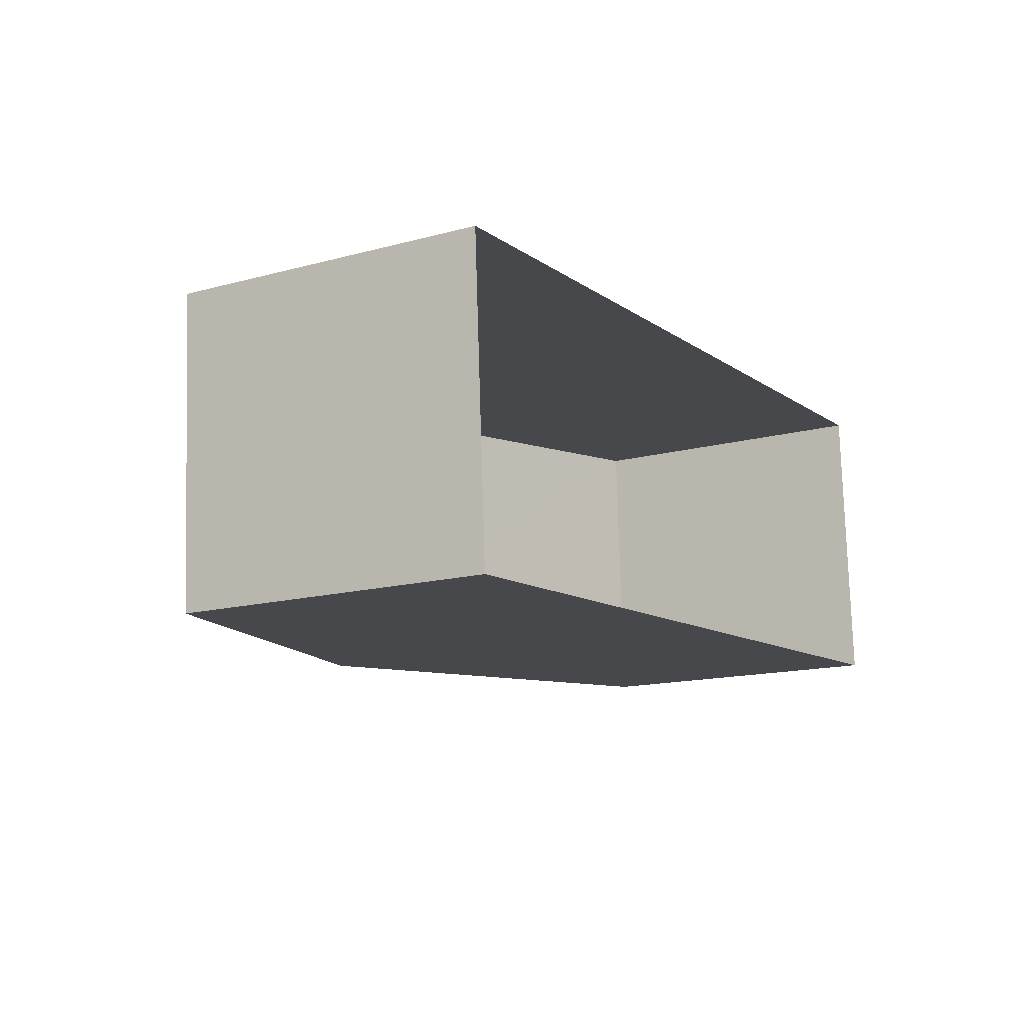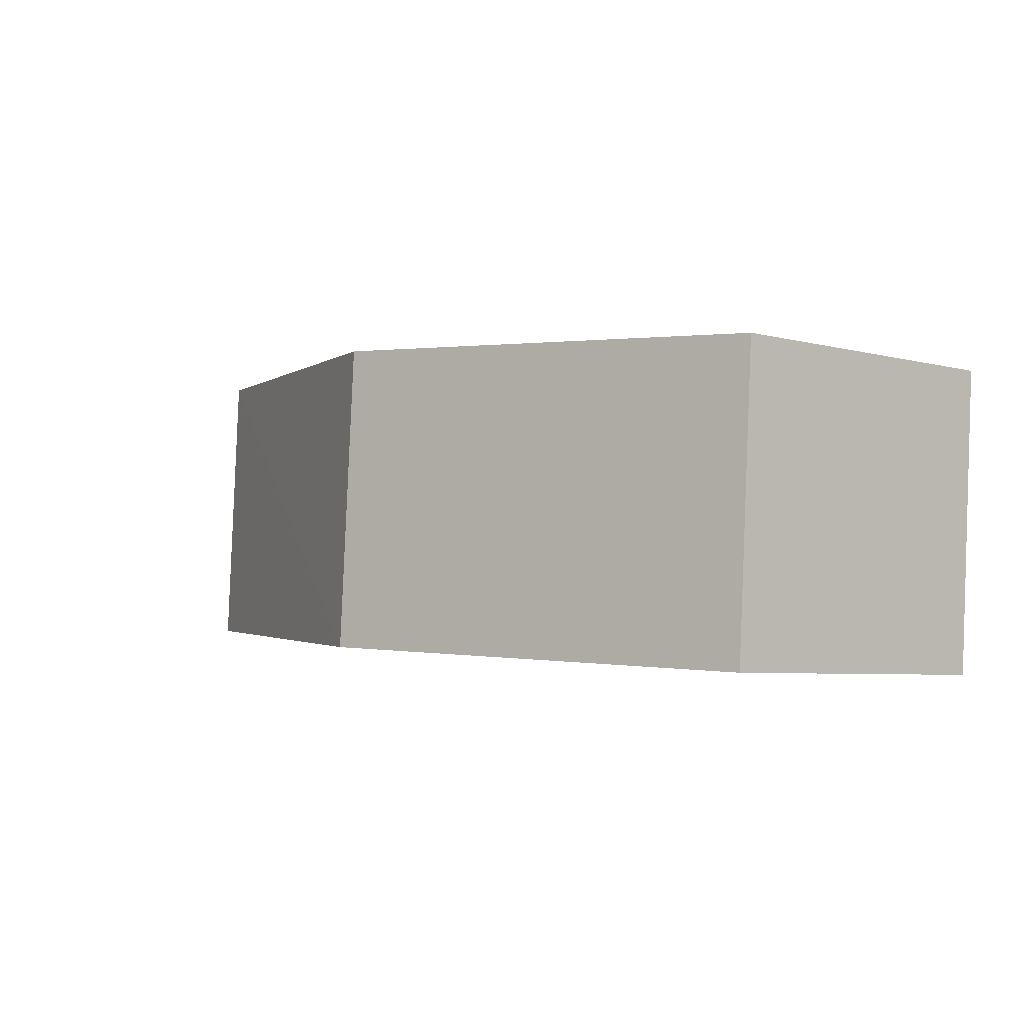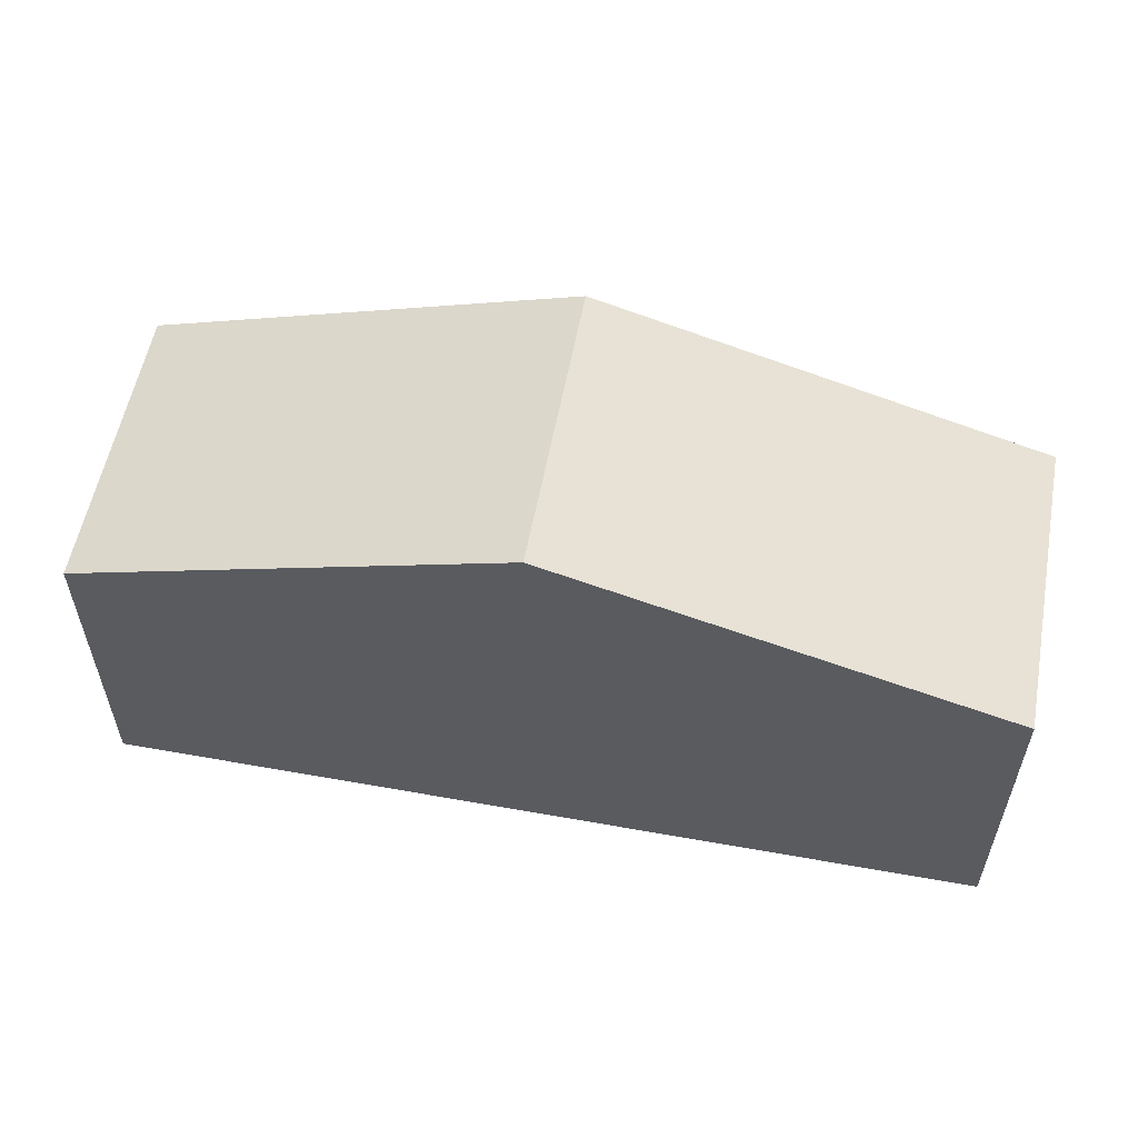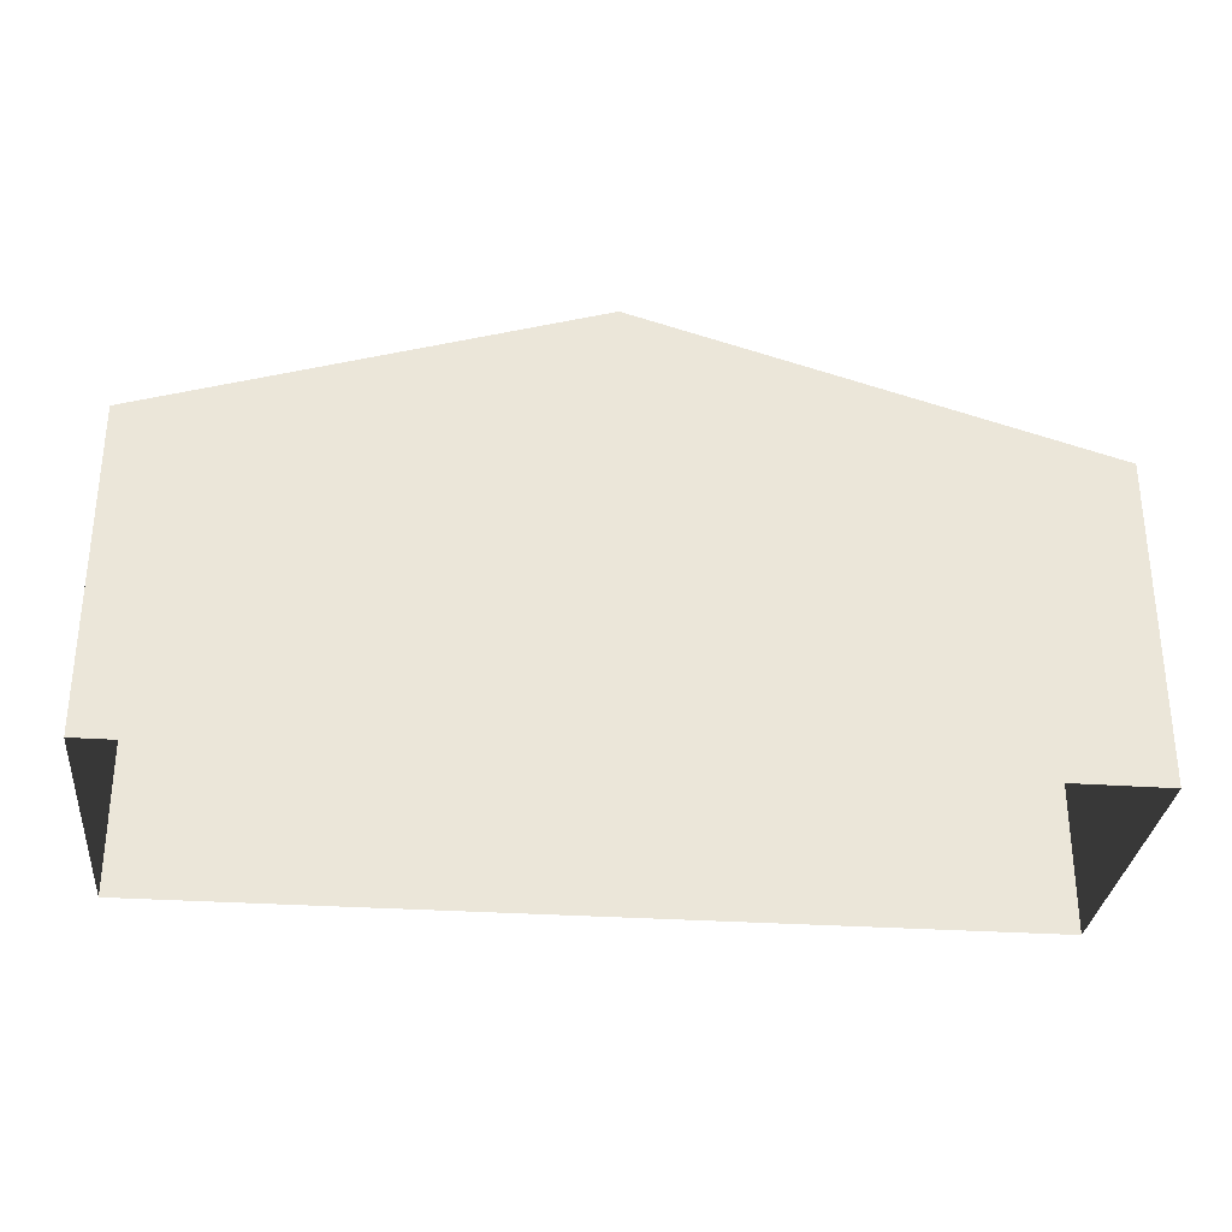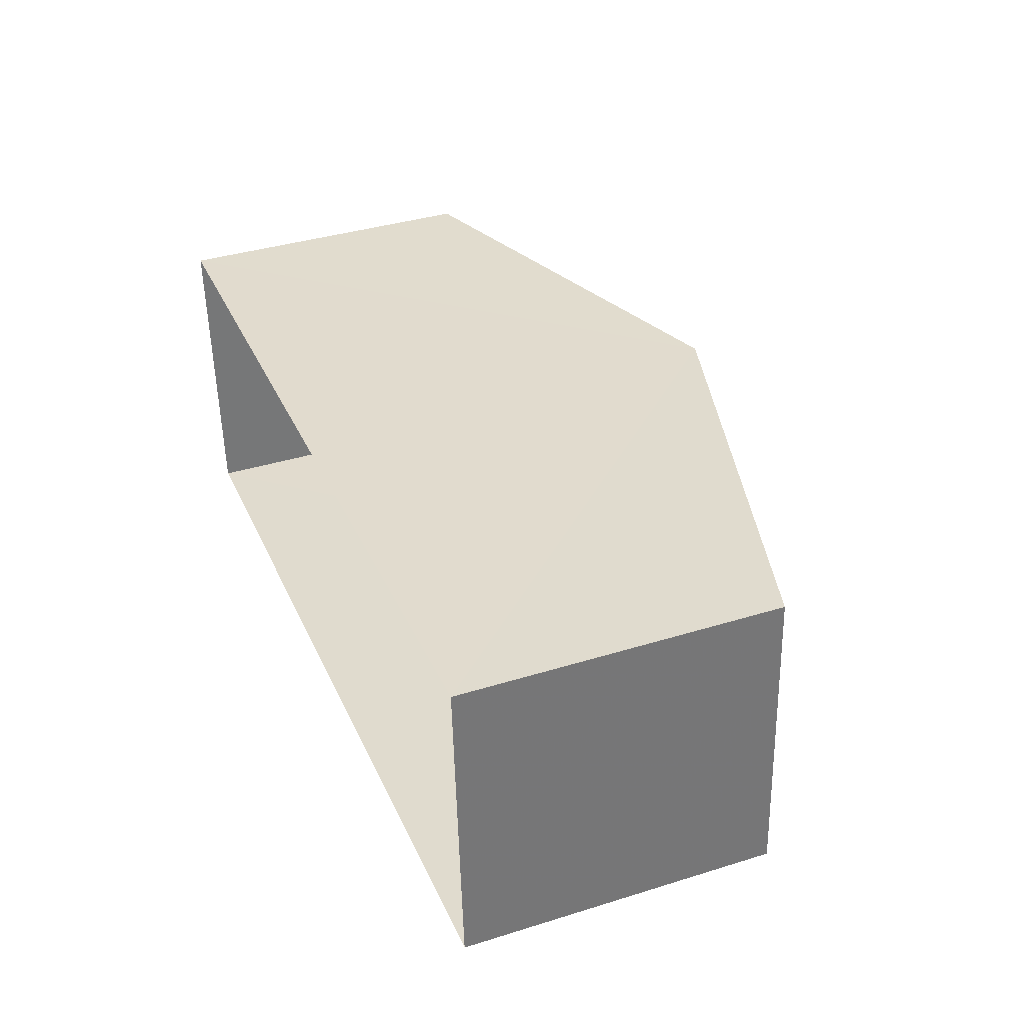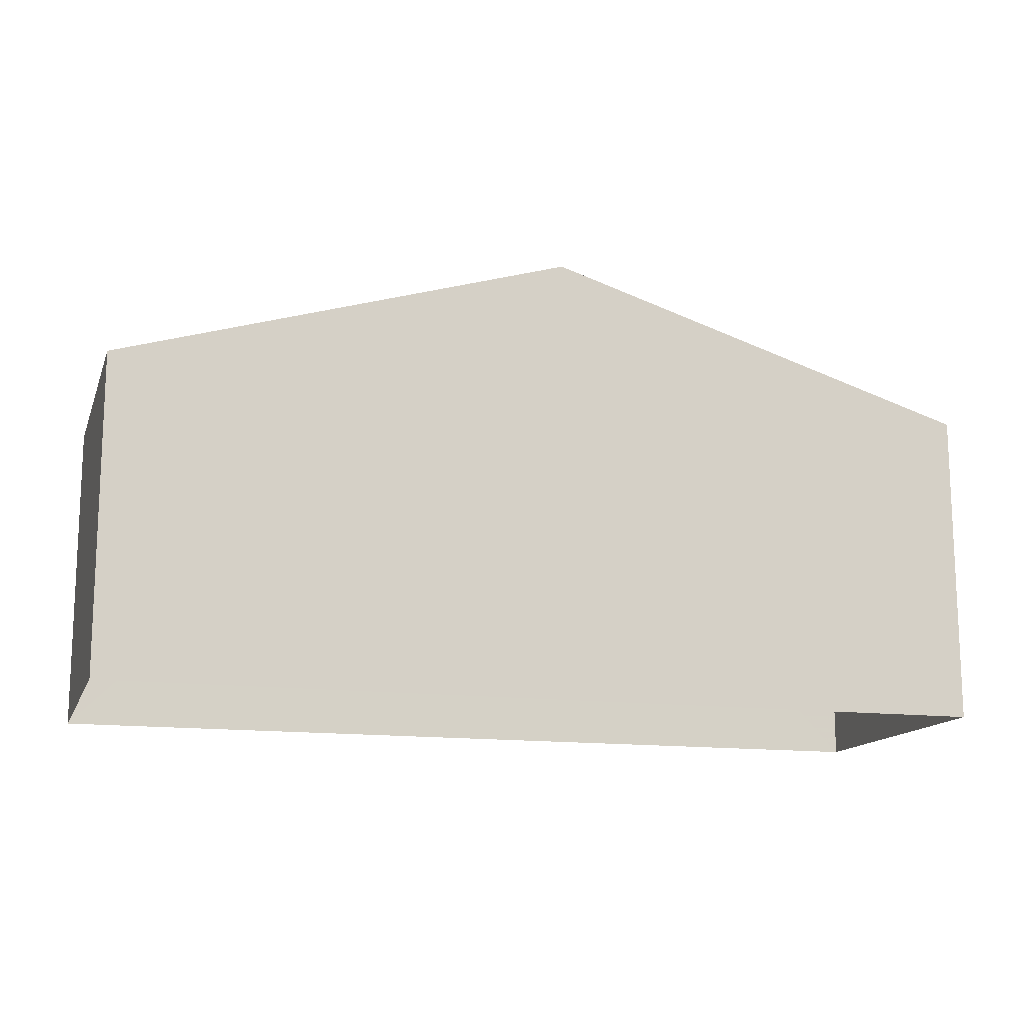
<metadata>
{"format":"obj","ext":"obj","renderer":"f3d","projection":"perspective","resolution":1024,"background":"white","views":[{"elev":-14.7,"azim":120.1,"up":"+Y"},{"elev":-5.5,"azim":50.9,"up":"+Y"},{"elev":55.9,"azim":-173.2,"up":"+Z"},{"elev":-31.0,"azim":170.6,"up":"+Z"},{"elev":37.8,"azim":-111.5,"up":"+Y"},{"elev":-14.2,"azim":-19.8,"up":"+Z"}]}
</metadata>
<code>
v -3.728e+05 -1.053e+05 23.84
v -3.729e+05 -1.053e+05 23.84
v -3.728e+05 -1.053e+05 23.84
v -3.729e+05 -1.053e+05 23.84
v -3.729e+05 -1.053e+05 29.66
v -3.728e+05 -1.053e+05 27.92
v -3.729e+05 -1.053e+05 29.66
v -3.728e+05 -1.053e+05 27.92
v -3.729e+05 -1.053e+05 27.92
v -3.729e+05 -1.053e+05 27.92
f 1 2 3
f 1 4 2
f 5 6 7
f 5 8 6
f 9 10 5
f 7 9 5
f 10 4 5
f 4 1 5
f 1 8 5
f 6 3 7
f 3 2 7
f 2 9 7
f 8 1 3
f 6 8 3
f 10 2 4
f 10 9 2

</code>
